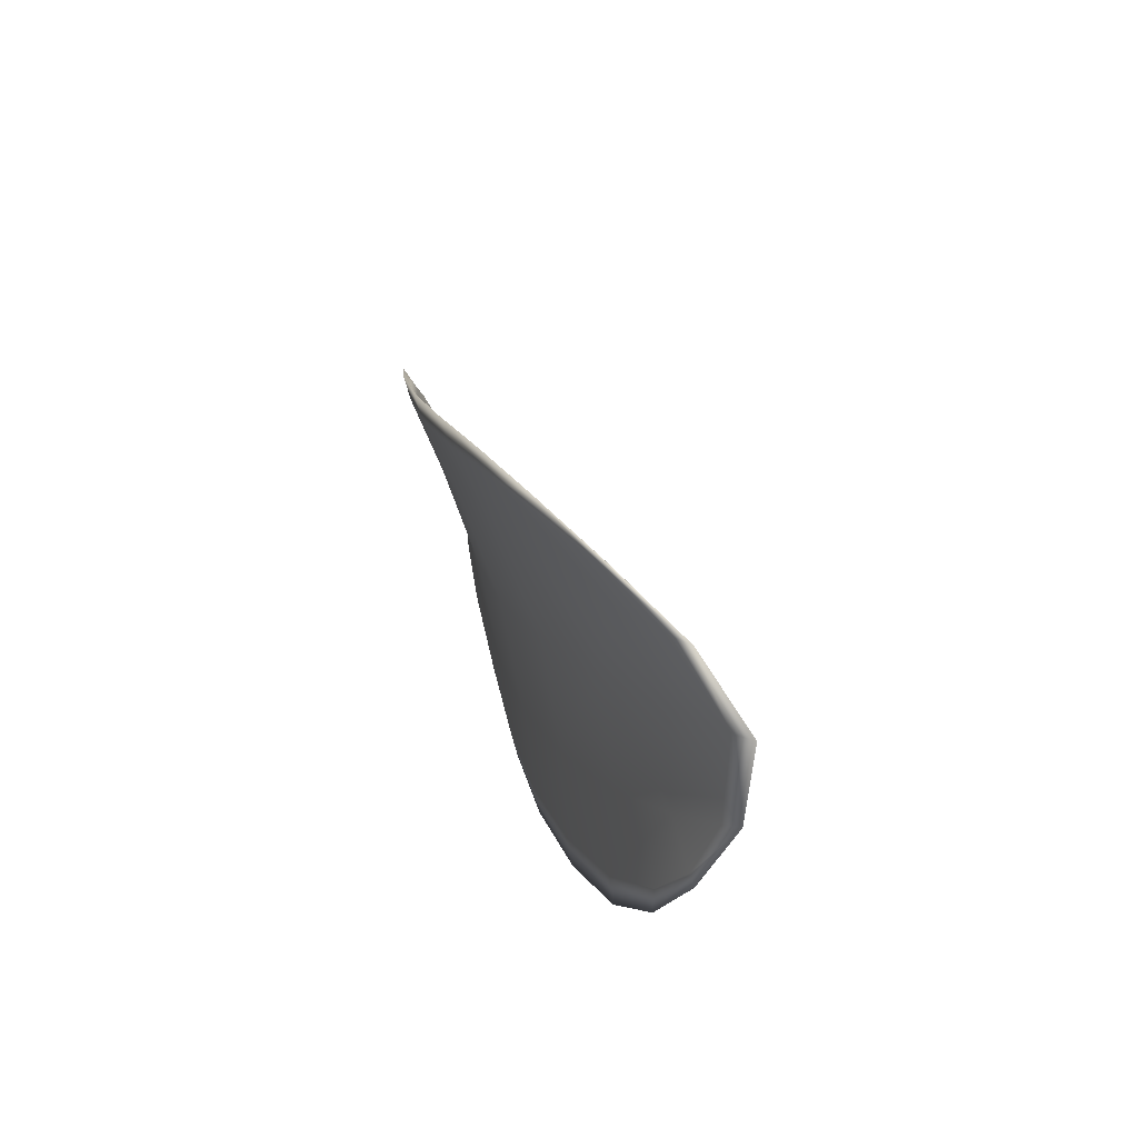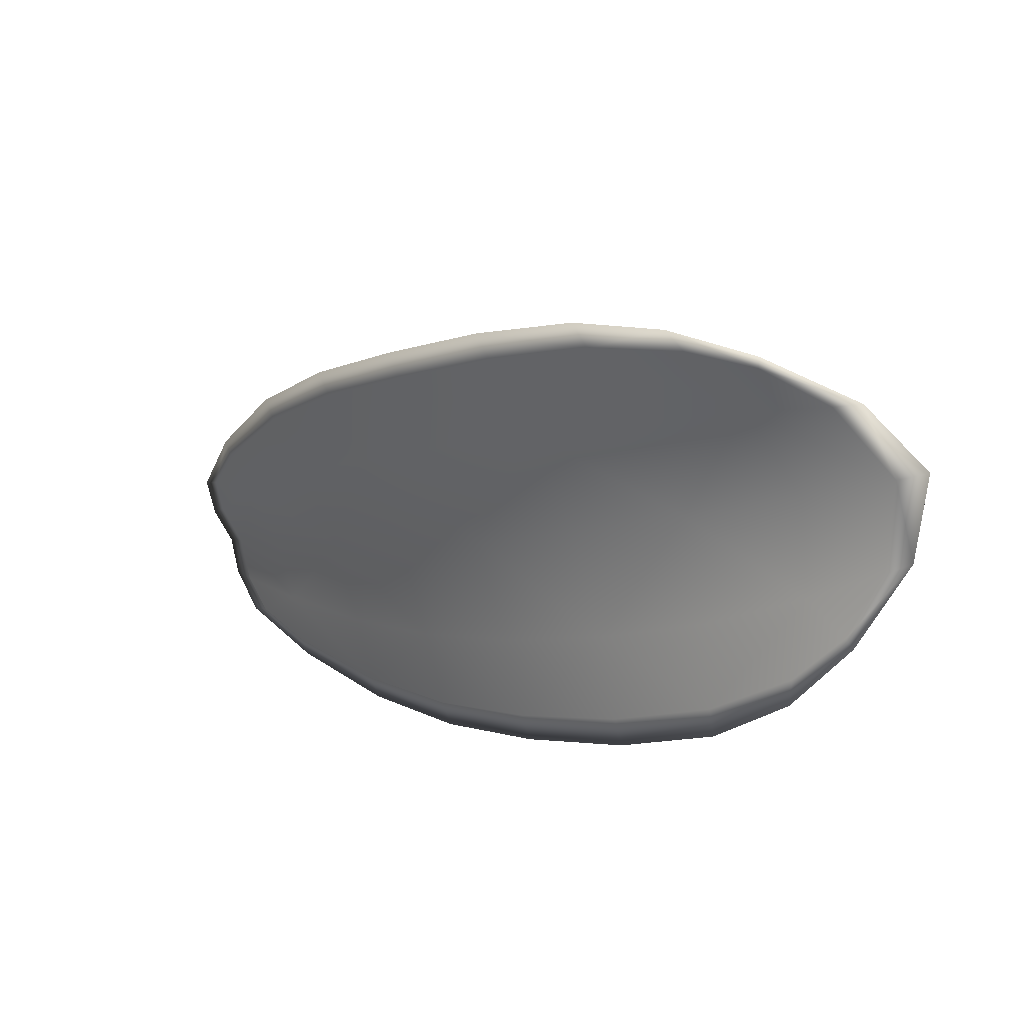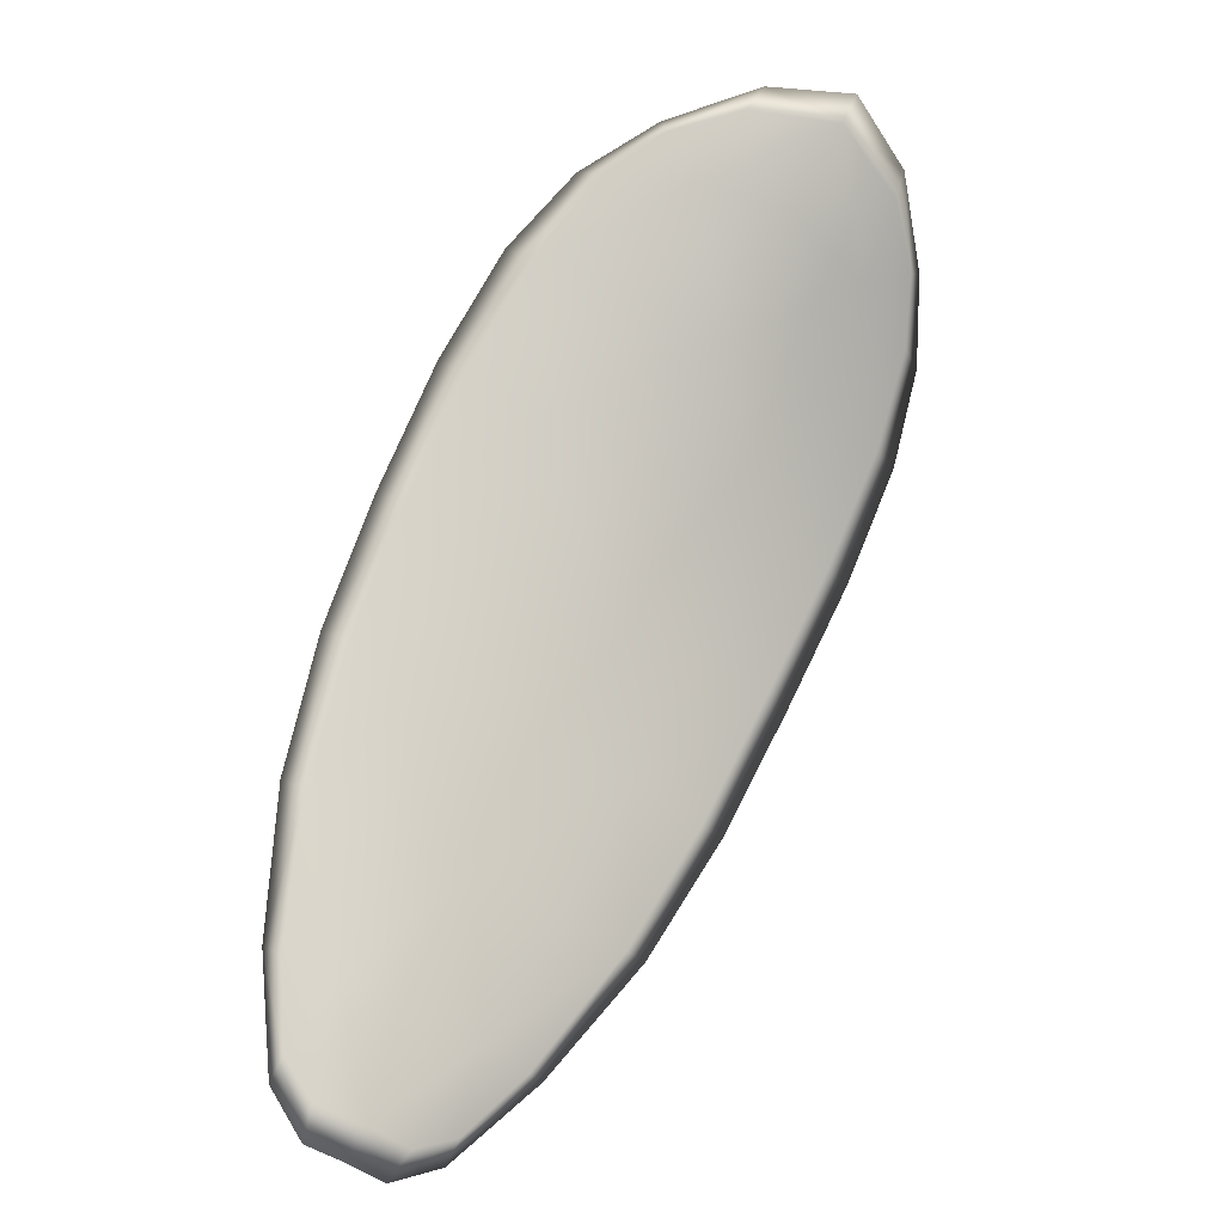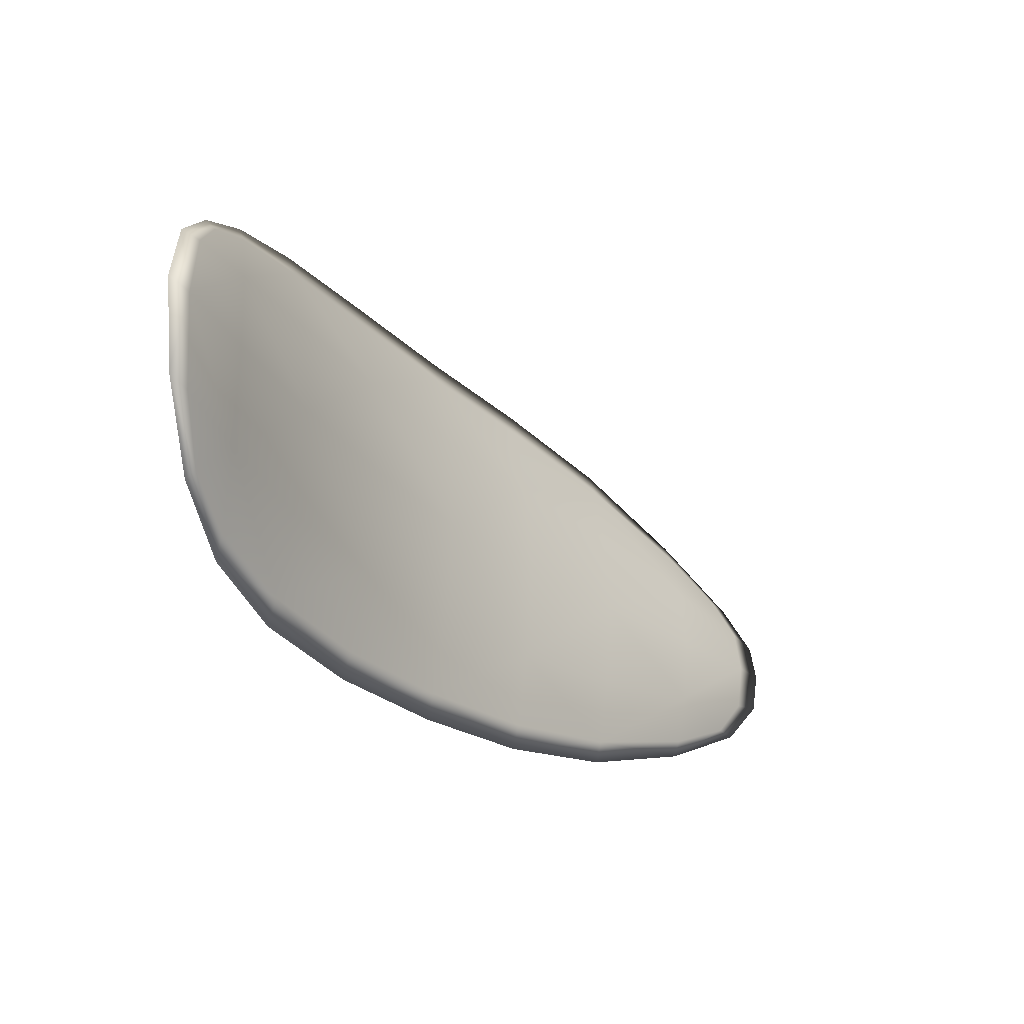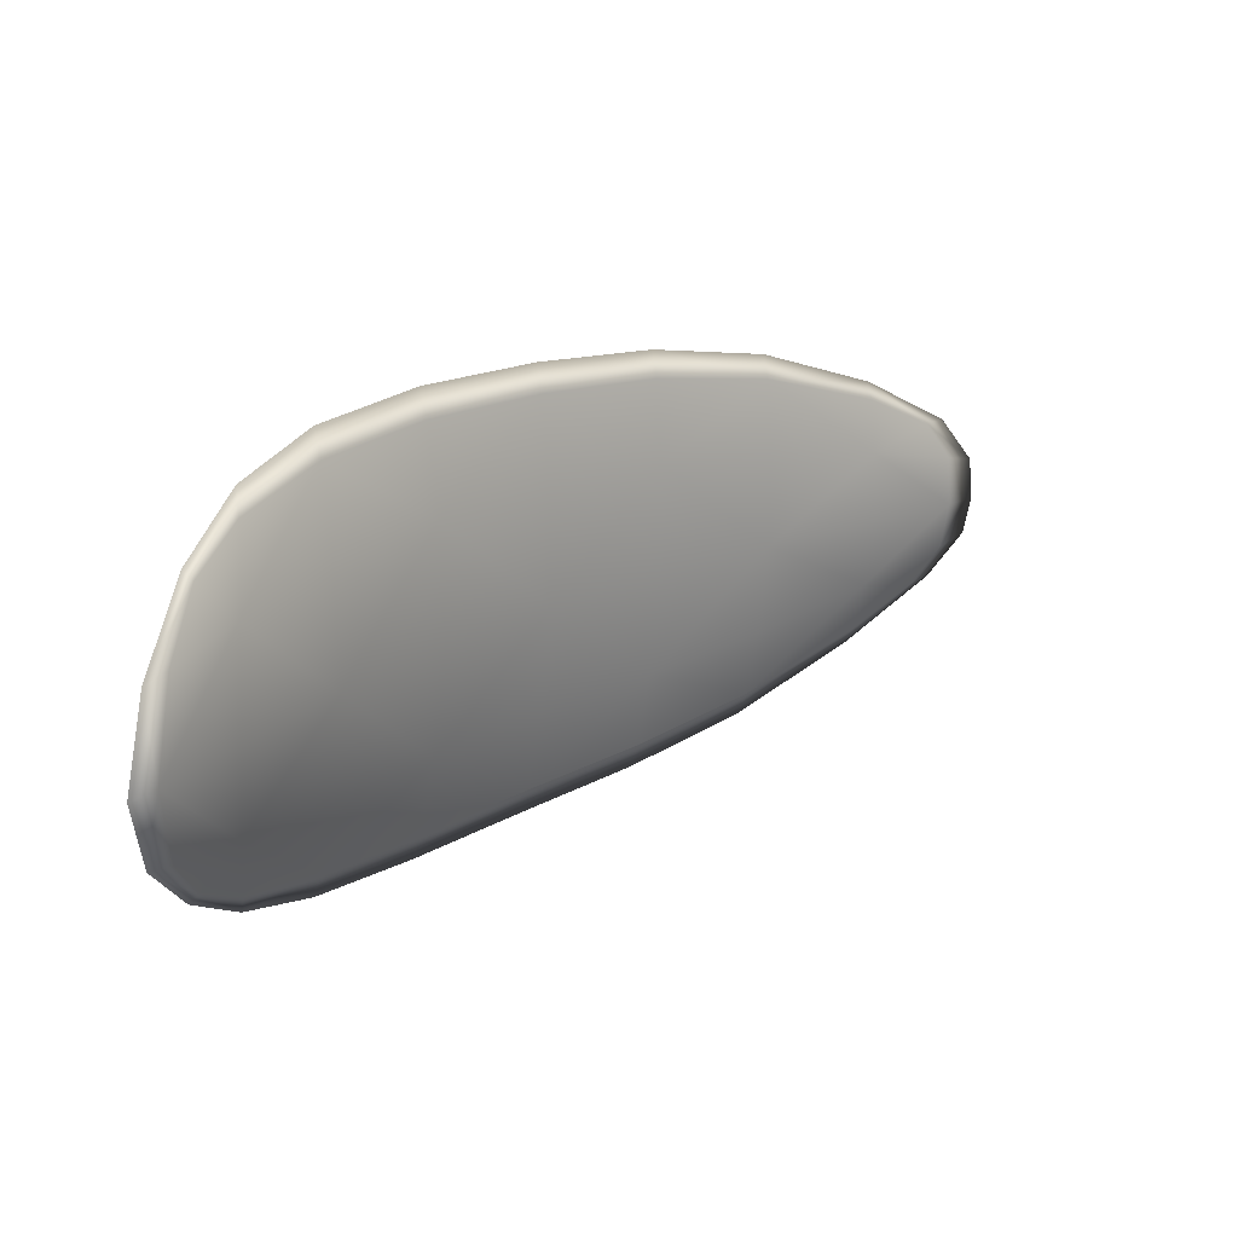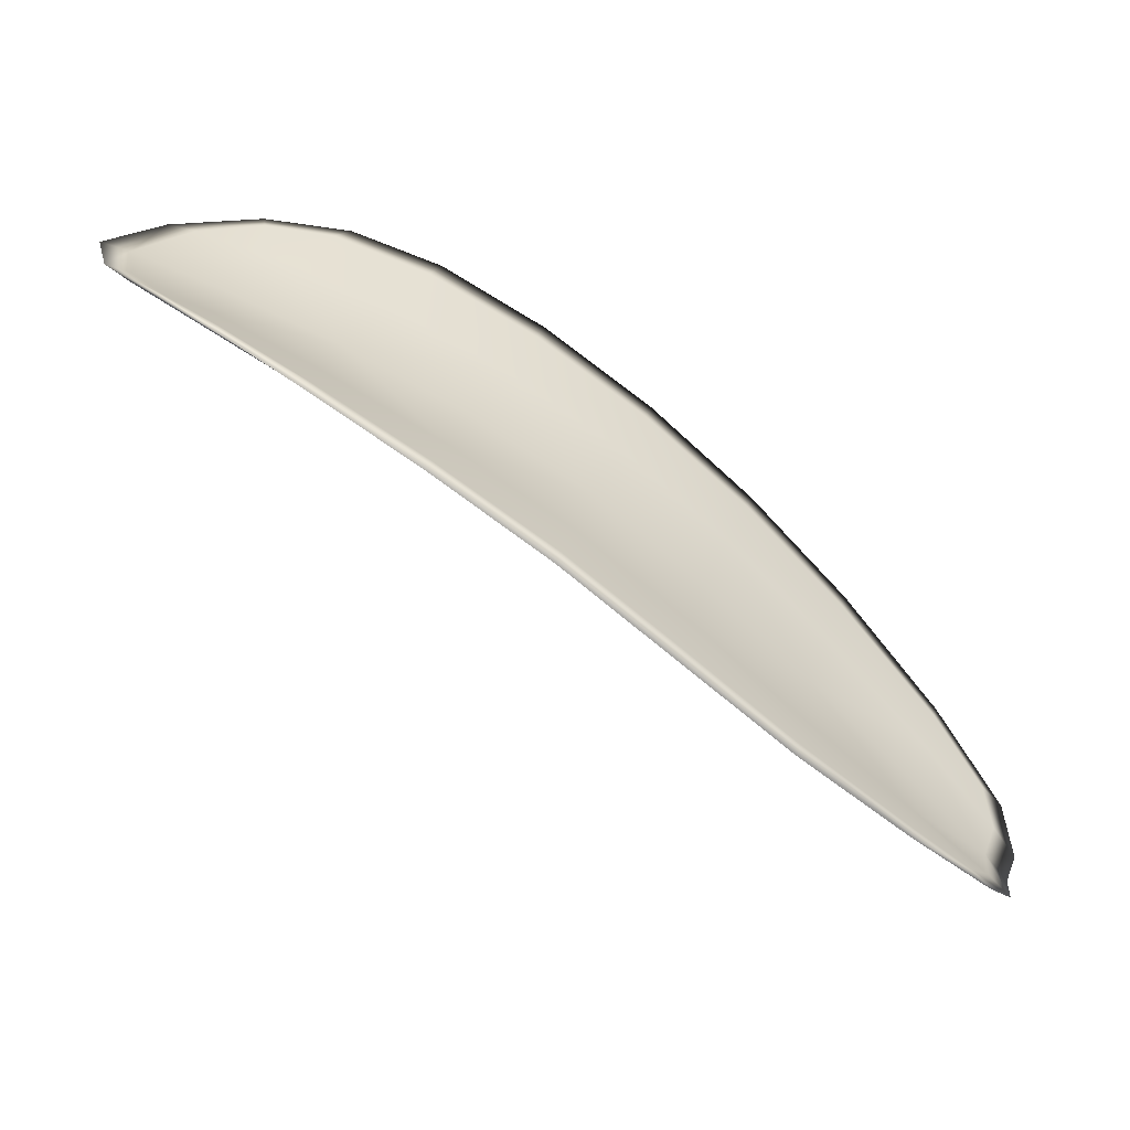
<metadata>
{"format":"obj","ext":"obj","renderer":"f3d","projection":"perspective","resolution":1024,"background":"white","views":[{"elev":30.3,"azim":-139.4,"up":"+Z"},{"elev":16.4,"azim":-169.2,"up":"+Z"},{"elev":-66.0,"azim":-101.5,"up":"+Y"},{"elev":-9.5,"azim":-87.8,"up":"+Z"},{"elev":41.1,"azim":-79.2,"up":"+Z"},{"elev":23.0,"azim":32.0,"up":"+Y"}]}
</metadata>
<code>
v -2.42 0.7356 -1.097
v -2.42 0.7355 -1.095
v -2.417 0.7345 -1.096
v -2.418 0.7346 -1.098
v -2.418 0.7349 -1.1
v -2.42 0.7358 -1.099
v -2.421 0.7361 -1.098
v -2.421 0.7362 -1.096
v -2.421 0.7362 -1.094
v -2.418 0.7357 -1.093
v -2.417 0.7359 -1.092
v -2.415 0.7351 -1.092
v -2.416 0.7347 -1.094
v -2.42 0.7363 -1.093
v -2.419 0.7362 -1.092
v -2.409 0.7301 -1.096
v -2.408 0.7303 -1.095
v -2.406 0.7283 -1.096
v -2.407 0.7281 -1.097
v -2.408 0.728 -1.099
v -2.41 0.7299 -1.098
v -2.412 0.7317 -1.097
v -2.411 0.7319 -1.095
v -2.41 0.7321 -1.094
v -2.411 0.73 -1.1
v -2.408 0.7281 -1.101
v -2.409 0.7282 -1.102
v -2.411 0.7301 -1.102
v -2.413 0.732 -1.102
v -2.413 0.7318 -1.1
v -2.415 0.7334 -1.099
v -2.415 0.7332 -1.097
v -2.416 0.7336 -1.101
v -2.414 0.7334 -1.094
v -2.413 0.7338 -1.093
v -2.405 0.7261 -1.098
v -2.405 0.7263 -1.097
v -2.404 0.7251 -1.098
v -2.404 0.7245 -1.099
v -2.404 0.7244 -1.1
v -2.406 0.726 -1.1
v -2.406 0.7261 -1.101
v -2.404 0.7245 -1.101
v -2.405 0.725 -1.102
v -2.406 0.7262 -1.102
v -2.42 0.7354 -1.097
v -2.42 0.7353 -1.095
v -2.421 0.736 -1.094
v -2.421 0.736 -1.096
v -2.421 0.736 -1.098
v -2.42 0.7356 -1.099
v -2.418 0.7348 -1.1
v -2.418 0.7344 -1.098
v -2.417 0.7343 -1.096
v -2.418 0.7355 -1.093
v -2.417 0.7357 -1.092
v -2.419 0.7361 -1.092
v -2.42 0.7361 -1.093
v -2.416 0.7345 -1.094
v -2.415 0.7349 -1.092
v -2.409 0.7299 -1.096
v -2.408 0.7302 -1.095
v -2.411 0.732 -1.094
v -2.411 0.7317 -1.095
v -2.412 0.7315 -1.097
v -2.41 0.7297 -1.098
v -2.408 0.7278 -1.099
v -2.407 0.728 -1.097
v -2.406 0.7282 -1.096
v -2.411 0.7298 -1.1
v -2.413 0.7316 -1.1
v -2.413 0.7318 -1.101
v -2.411 0.73 -1.102
v -2.409 0.7281 -1.102
v -2.408 0.7279 -1.101
v -2.415 0.7332 -1.099
v -2.415 0.733 -1.097
v -2.416 0.7335 -1.101
v -2.414 0.7333 -1.094
v -2.413 0.7336 -1.093
v -2.405 0.7259 -1.098
v -2.405 0.7262 -1.097
v -2.406 0.7258 -1.1
v -2.404 0.7243 -1.1
v -2.404 0.7244 -1.099
v -2.404 0.725 -1.098
v -2.406 0.7259 -1.101
v -2.406 0.7261 -1.102
v -2.405 0.7249 -1.102
v -2.404 0.7244 -1.101
v -2.404 0.7263 -1.097
v -2.403 0.7247 -1.098
v -2.406 0.7283 -1.095
v -2.404 0.725 -1.098
v -2.404 0.7239 -1.101
v -2.405 0.7246 -1.102
v -2.404 0.7238 -1.1
v -2.405 0.7249 -1.102
v -2.419 0.7357 -1.099
v -2.421 0.7362 -1.098
v -2.418 0.7349 -1.1
v -2.421 0.736 -1.098
v -2.421 0.7364 -1.093
v -2.419 0.7363 -1.092
v -2.422 0.7363 -1.094
v -2.419 0.7361 -1.092
v -2.417 0.7359 -1.092
v -2.415 0.7351 -1.092
v -2.403 0.724 -1.1
v -2.406 0.7262 -1.103
v -2.409 0.7282 -1.103
v -2.422 0.7363 -1.096
v -2.416 0.7336 -1.101
v -2.413 0.732 -1.102
v -2.413 0.7338 -1.092
v -2.41 0.7321 -1.093
v -2.408 0.7303 -1.094
v -2.411 0.7301 -1.103
f 1 2 3
f 1 3 4
f 1 4 5
f 1 5 6
f 1 6 7
f 1 7 8
f 1 8 9
f 1 9 2
f 10 11 12
f 10 12 13
f 10 13 3
f 10 3 2
f 10 2 9
f 10 9 14
f 10 14 15
f 10 15 11
f 16 17 18
f 16 18 19
f 16 19 20
f 16 20 21
f 16 21 22
f 16 22 23
f 16 23 24
f 16 24 17
f 25 21 20
f 25 20 26
f 25 26 27
f 25 27 28
f 25 28 29
f 25 29 30
f 25 30 22
f 25 22 21
f 31 32 22
f 31 22 30
f 31 30 29
f 31 29 33
f 31 33 5
f 31 5 4
f 31 4 3
f 31 3 32
f 34 35 24
f 34 24 23
f 34 23 22
f 34 22 32
f 34 32 3
f 34 3 13
f 34 13 12
f 34 12 35
f 36 37 38
f 36 38 39
f 36 39 40
f 36 40 41
f 36 41 20
f 36 20 19
f 36 19 18
f 36 18 37
f 42 41 40
f 42 40 43
f 42 43 44
f 42 44 45
f 42 45 27
f 42 27 26
f 42 26 20
f 42 20 41
f 46 47 48
f 46 48 49
f 46 49 50
f 46 50 51
f 46 51 52
f 46 52 53
f 46 53 54
f 46 54 47
f 55 56 57
f 55 57 58
f 55 58 48
f 55 48 47
f 55 47 54
f 55 54 59
f 55 59 60
f 55 60 56
f 61 62 63
f 61 63 64
f 61 64 65
f 61 65 66
f 61 66 67
f 61 67 68
f 61 68 69
f 61 69 62
f 70 66 65
f 70 65 71
f 70 71 72
f 70 72 73
f 70 73 74
f 70 74 75
f 70 75 67
f 70 67 66
f 76 77 54
f 76 54 53
f 76 53 52
f 76 52 78
f 76 78 72
f 76 72 71
f 76 71 65
f 76 65 77
f 79 80 60
f 79 60 59
f 79 59 54
f 79 54 77
f 79 77 65
f 79 65 64
f 79 64 63
f 79 63 80
f 81 82 69
f 81 69 68
f 81 68 67
f 81 67 83
f 81 83 84
f 81 84 85
f 81 85 86
f 81 86 82
f 87 83 67
f 87 67 75
f 87 75 74
f 87 74 88
f 87 88 89
f 87 89 90
f 87 90 84
f 87 84 83
f 91 92 38
f 91 38 37
f 91 37 18
f 91 18 93
f 91 93 69
f 91 69 82
f 91 82 94
f 91 94 92
f 95 96 44
f 95 44 43
f 95 43 40
f 95 40 97
f 95 97 84
f 95 84 90
f 95 90 98
f 95 98 96
f 99 100 7
f 99 7 6
f 99 6 5
f 99 5 101
f 99 101 52
f 99 52 51
f 99 51 102
f 99 102 100
f 103 104 15
f 103 15 14
f 103 14 9
f 103 9 105
f 103 105 48
f 103 48 58
f 103 58 106
f 103 106 104
f 107 108 12
f 107 12 11
f 107 11 15
f 107 15 104
f 107 104 106
f 107 106 56
f 107 56 60
f 107 60 108
f 109 97 40
f 109 40 39
f 109 39 38
f 109 38 92
f 109 92 94
f 109 94 85
f 109 85 84
f 109 84 97
f 110 111 27
f 110 27 45
f 110 45 44
f 110 44 96
f 110 96 98
f 110 98 88
f 110 88 74
f 110 74 111
f 112 105 9
f 112 9 8
f 112 8 7
f 112 7 100
f 112 100 102
f 112 102 49
f 112 49 48
f 112 48 105
f 113 101 5
f 113 5 33
f 113 33 29
f 113 29 114
f 113 114 72
f 113 72 78
f 113 78 52
f 113 52 101
f 115 116 24
f 115 24 35
f 115 35 12
f 115 12 108
f 115 108 60
f 115 60 80
f 115 80 63
f 115 63 116
f 117 93 18
f 117 18 17
f 117 17 24
f 117 24 116
f 117 116 63
f 117 63 62
f 117 62 69
f 117 69 93
f 118 114 29
f 118 29 28
f 118 28 27
f 118 27 111
f 118 111 74
f 118 74 73
f 118 73 72
f 118 72 114

</code>
